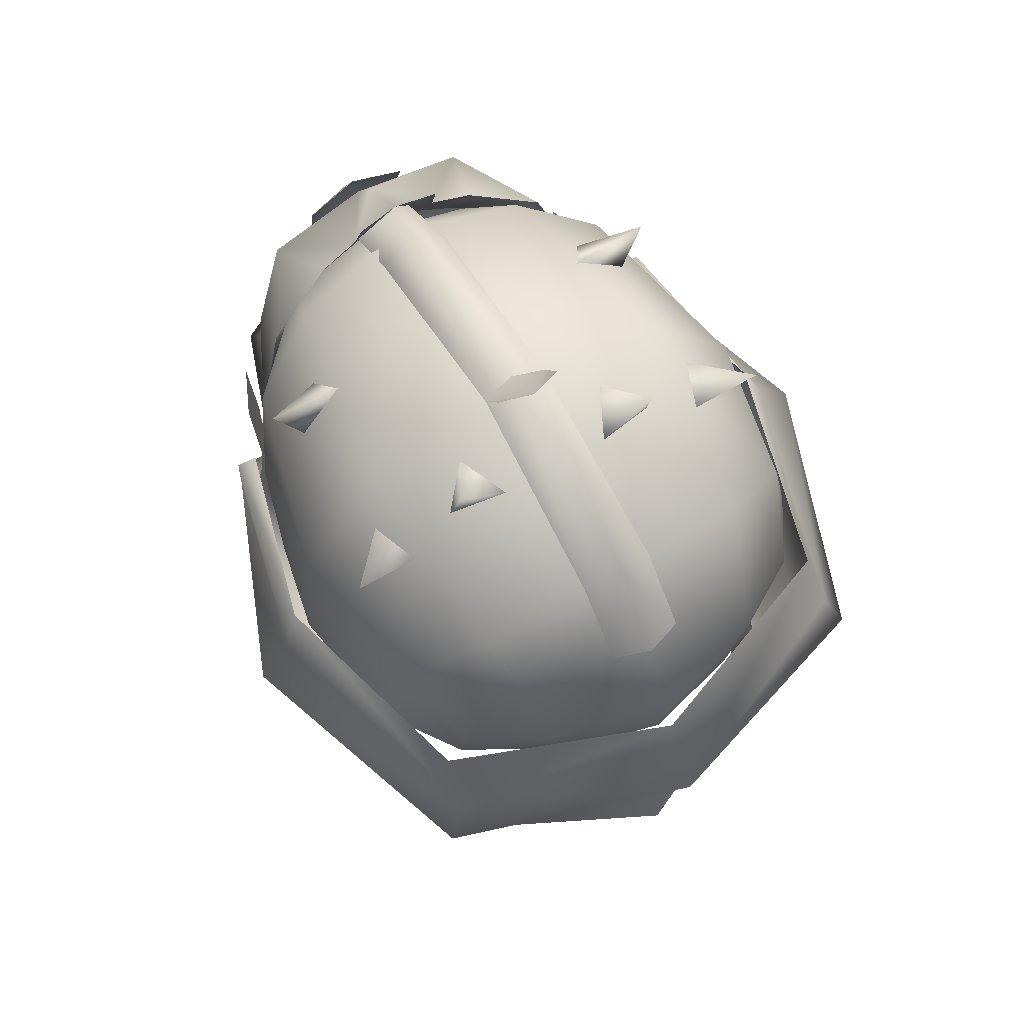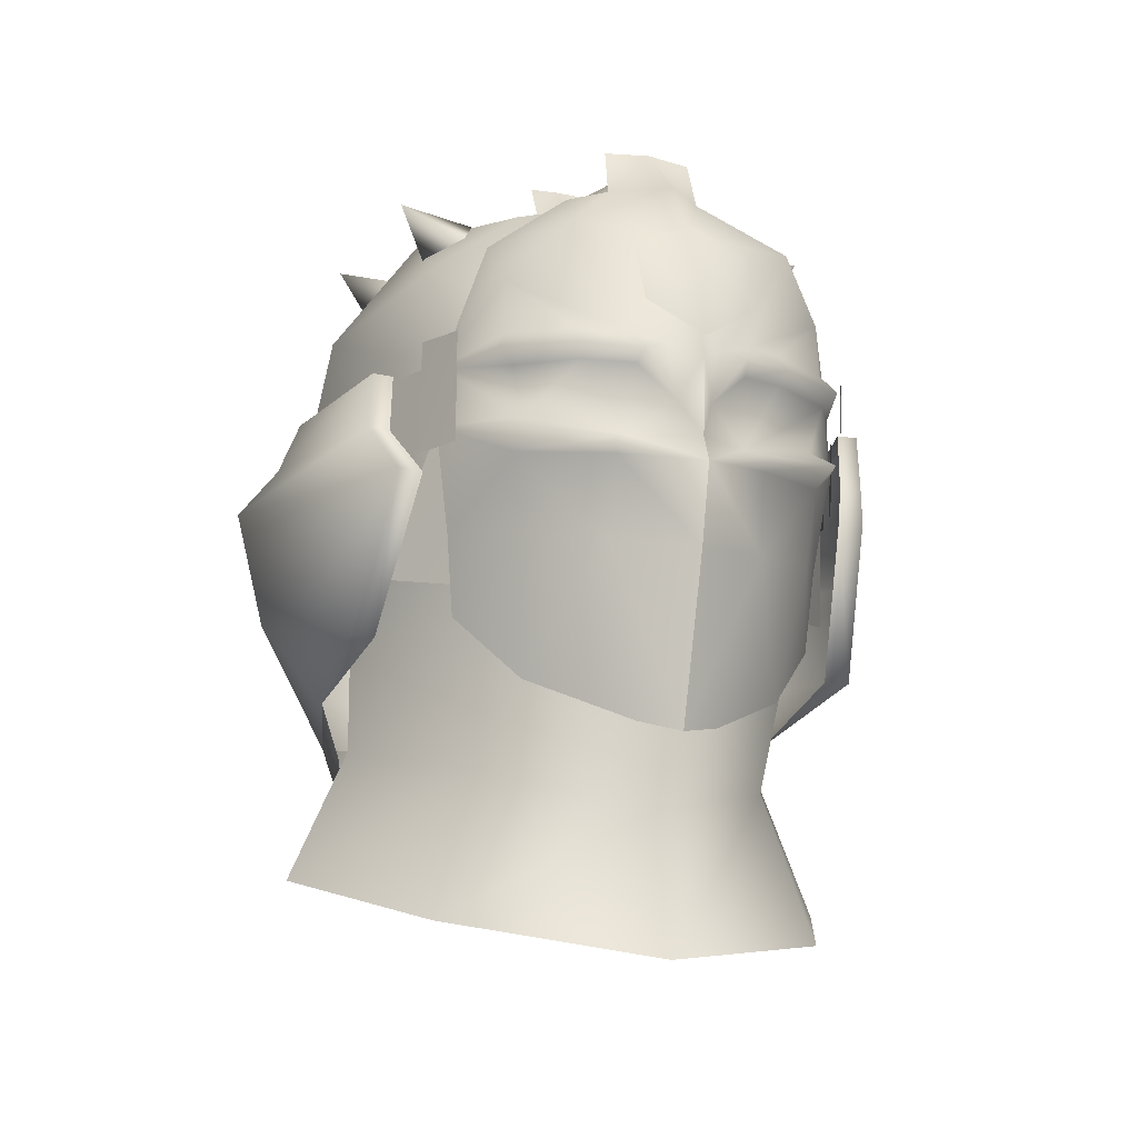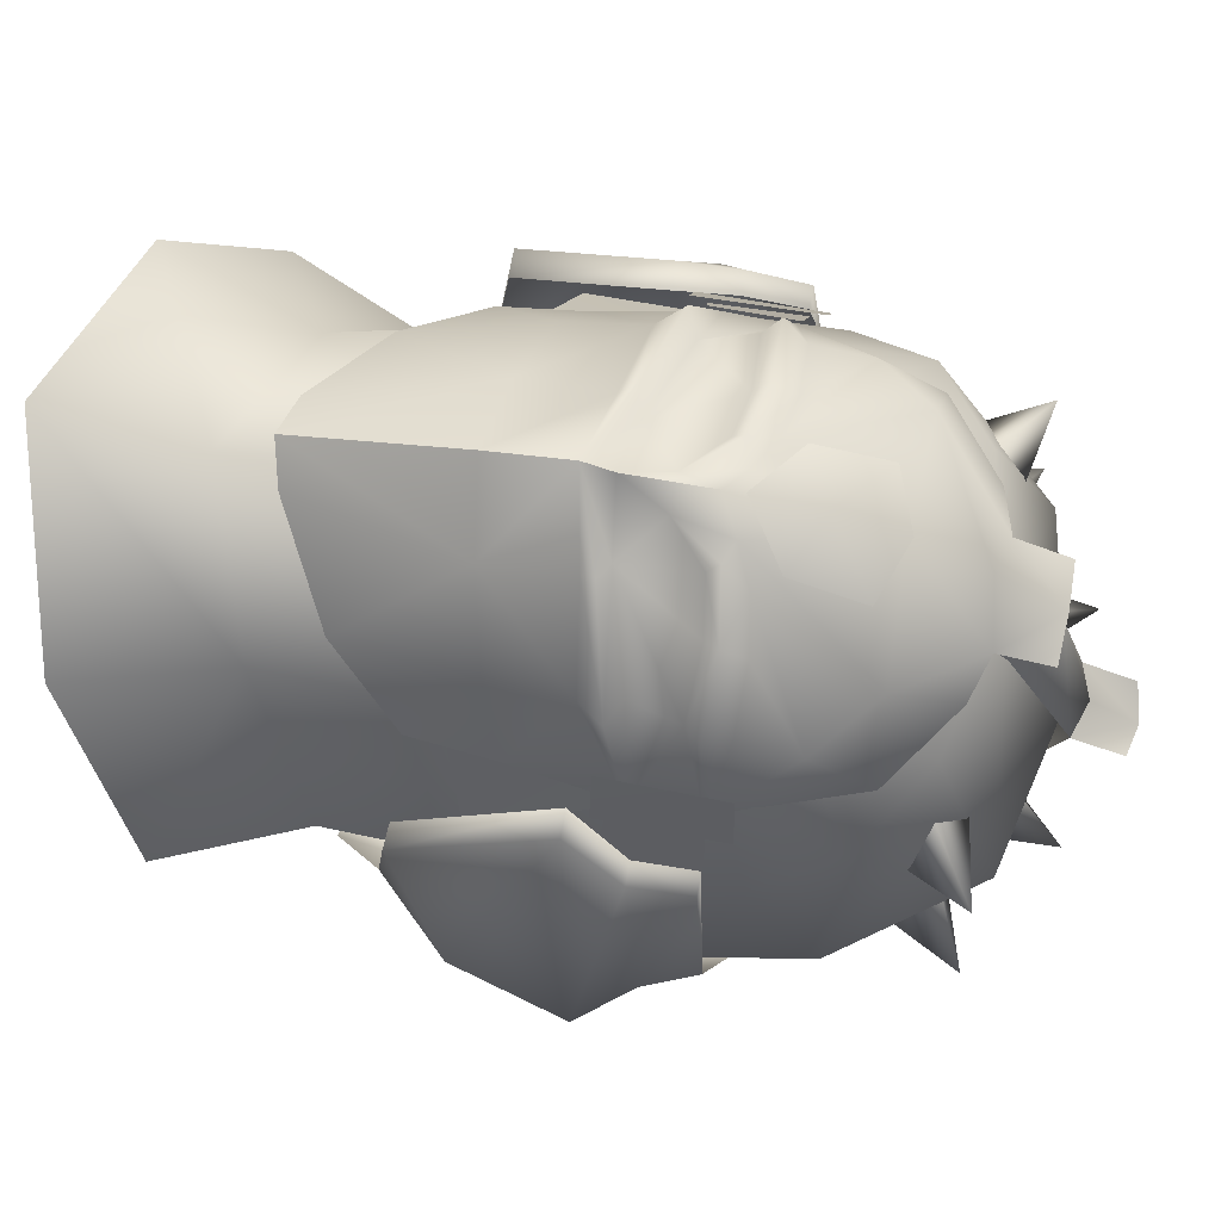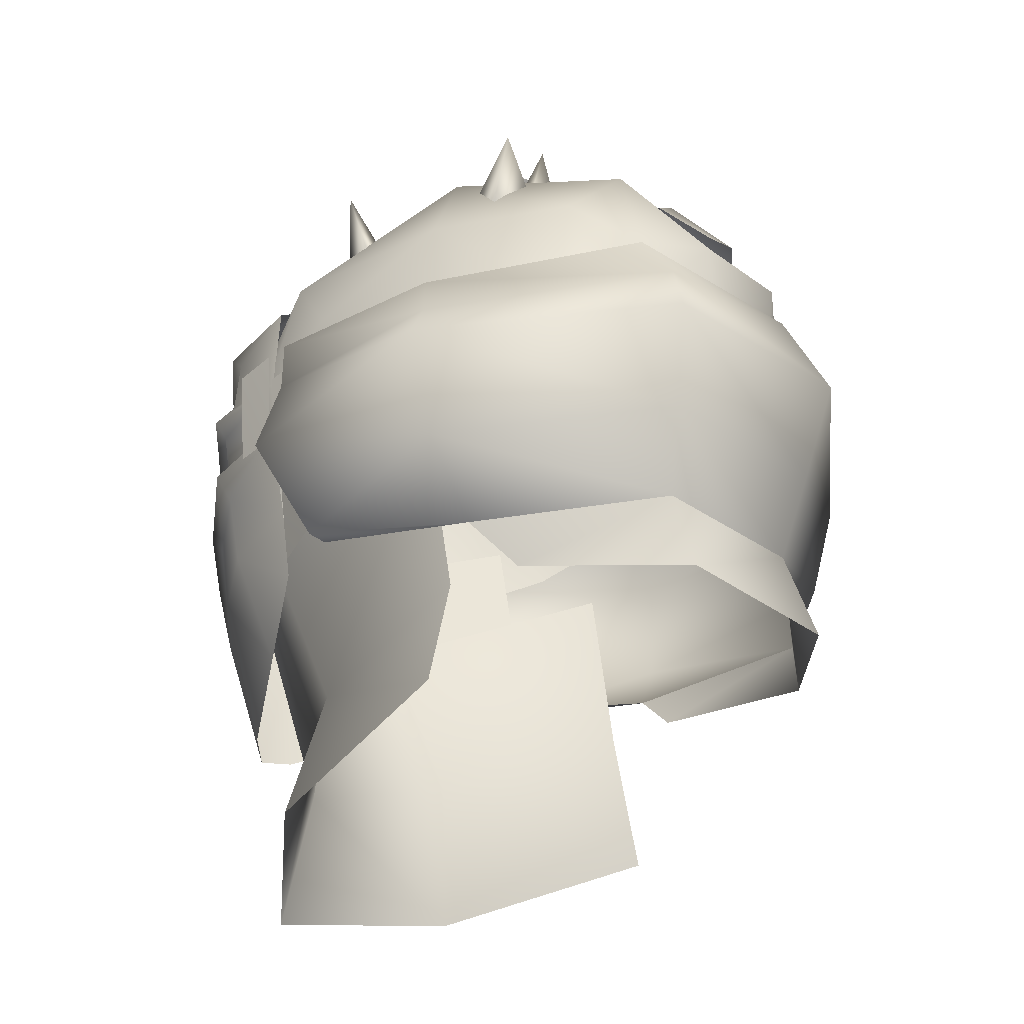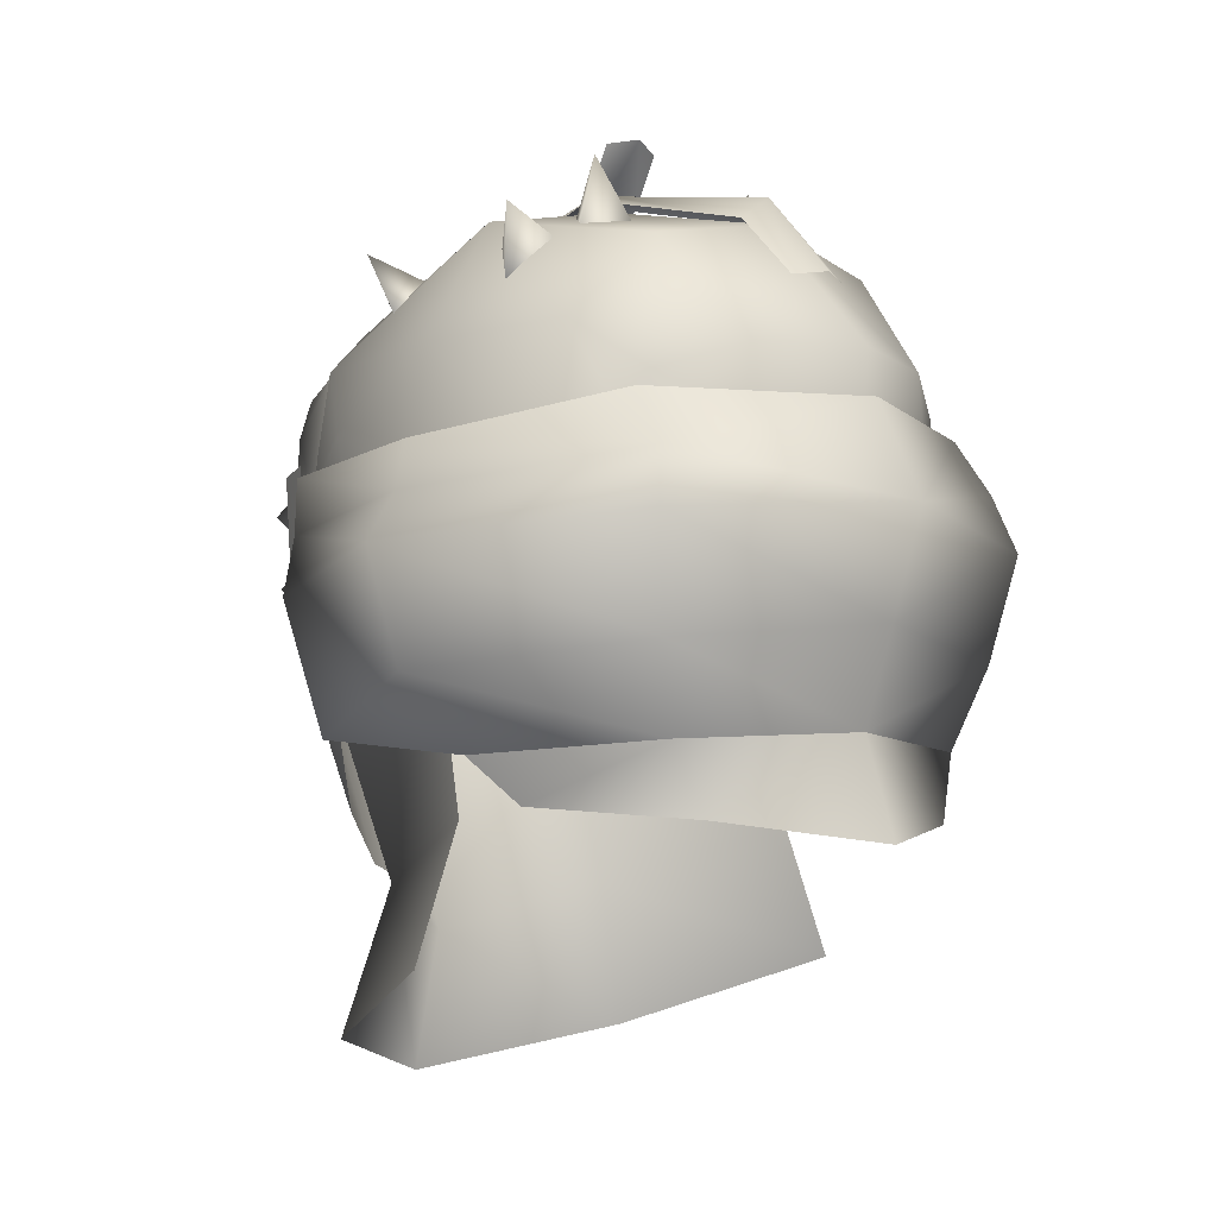
<metadata>
{"format":"obj","ext":"obj","renderer":"f3d","projection":"perspective","resolution":1024,"background":"white","views":[{"elev":71.0,"azim":150.3,"up":"+Y"},{"elev":-19.1,"azim":-19.0,"up":"+Y"},{"elev":74.4,"azim":101.1,"up":"+Z"},{"elev":-29.5,"azim":114.4,"up":"+Y"},{"elev":-5.5,"azim":134.8,"up":"+Y"}]}
</metadata>
<code>
g mesh00
v -0.428 55.63 -0.6286
v 1.107 58.09 0.08582
v -0.07061 56.24 0.9431
f 1 2 3
v 1.923 59.54 12.55
v 0 60.23 12.74
v 0 58.08 13.73
v -1.923 59.54 12.55
v -1.783 57.22 13.17
v 0 55.93 13.8
v 1.783 57.22 13.17
f 4 5 6
f 6 5 7
f 6 7 8
f 8 9 6
f 6 9 10
f 6 10 4
v -6.486 38.37 6.411
v -4.897 43.41 5.803
v -9.534 40.84 -0.6607
v -5.48 50.22 8.461
v -7.867 52.12 0.4456
v -4.897 43.41 5.803
v -7.607 45.4 -0.4925
v -9.534 40.84 -0.6607
v 6.486 38.37 6.411
v 9.534 40.84 -0.6607
v 4.897 43.41 5.803
v 7.607 45.4 -0.4925
v 7.867 52.12 0.4456
v -4.897 43.41 5.803
v -6.486 38.37 6.411
v 0 41.77 8.962
v 0 36.87 10.13
v 4.897 43.41 5.803
v 6.486 38.37 6.411
f 11 12 13
f 14 15 16
f 16 15 17
f 16 17 18
f 19 20 21
f 21 20 22
f 21 22 23
f 24 25 26
f 26 25 27
f 26 27 28
f 28 27 29
v 0 48 -10.37
v -5.594 45.28 -8.956
v -6.587 47.64 -8.523
v -7.309 45.75 -2.95
v -8.319 47.31 -1.505
v -8.319 47.31 -1.505
v -10.64 49.78 -1.092
v -6.587 47.64 -8.523
v -7.69 50.49 -9.261
v 0 48 -10.37
v 8.319 47.31 -1.505
v 7.309 45.75 -2.95
v 6.587 47.64 -8.523
v 5.594 45.28 -8.956
v 0 48 -10.37
v 0 44.59 -11.51
v -5.594 45.28 -8.956
v -7.69 50.49 -9.261
v 0 51.24 -11.5
v 7.69 50.49 -9.261
v 6.587 47.64 -8.523
v 10.64 49.78 -1.092
v 8.319 47.31 -1.505
f 30 31 32
f 32 31 33
f 32 33 34
f 35 36 37
f 37 36 38
f 37 38 39
f 40 41 42
f 42 41 43
f 42 43 44
f 44 43 45
f 44 45 46
f 47 48 39
f 39 48 49
f 39 49 50
f 50 49 51
f 50 51 52
v 5.48 50.22 8.461
v 4.897 43.41 5.803
v 7.867 52.12 0.4456
v -5.48 50.22 8.461
v -4.897 43.41 5.803
v 0 50.32 11.68
v 0 41.77 8.962
v 5.48 50.22 8.461
v 4.897 43.41 5.803
f 53 54 55
f 56 57 58
f 58 57 59
f 58 59 60
f 60 59 61
v 8.124 50.11 4.021
v 5.899 54.44 7.938
v 5.71 49.07 7.351
v -7.485 53.4 7.354
v -6.777 57.06 9.212
v -7.493 57.22 7.572
v -8.124 50.11 4.021
v -5.899 54.44 7.938
v -7.963 55.42 4.758
v 0 63.12 8.753
v -5.557 64.61 0.4743
v -4.402 62.08 8.024
v -7.078 60.29 6.569
v -6.328 56.43 8.396
v -3.679 57.32 10.98
v 10.38 55.32 -0.5868
v 9.717 57.03 -0.2951
v 8.768 56.53 6.148
v -8.029 47.99 4.419
v -8.853 47.97 4.6
v -8.319 47.31 -1.505
v 6.915 56.32 7.683
v 5.439 56.73 10.33
v 5.843 55.95 10.88
v 8.684 60.21 -0.09131
v 7.078 60.29 6.569
v 8.133 57.79 4.887
v 8.853 47.97 4.6
v 8.029 47.99 4.419
v 8.319 47.31 -1.505
v -1.715 55.64 13.05
v -0.5877 54.13 12.66
v -0.9561 55.91 12.83
v -6.627 58.62 -7.804
v -6.766 55.99 -7.529
v -8.533 56.16 -5.114
v 7.963 55.42 4.758
v -8.108 53.67 5.072
v -7.087 53.79 7.503
v -8.291 56.59 4.99
v -7.073 56.43 7.662
v 8.291 56.59 4.99
v 7.073 56.43 7.662
v 8.108 53.67 5.072
v 7.087 53.79 7.503
v -2.55 49.49 11.84
v -4.334 45.76 8.553
v -1.331 44.05 10.84
v -11.69 53.61 -0.8108
v -7.835 56.08 -9.342
v -8.503 54.15 -9.901
v 0 54.81 -12.69
v -6.718 53.33 8.968
v -1.138 66.09 0.4265
v 0 68.12 -0.8937
v -1.138 67.85 -0.4625
v -5.71 49.07 7.351
v -1.597 62.91 9.252
v 0 64.69 8.954
v -1.499 64.65 8.702
v -6.967 54.27 7.608
v -5.788 53.44 10.67
v -4.943 53.84 10.48
v -3.636 55.97 12.06
v -3.381 55.53 11.68
v -1.597 62.91 9.252
v -3.785 60.29 11.72
v 0 62.45 11.09
v -1.933 52.92 12.13
v -1.833 55.28 12.46
v -6.158 48.09 6.968
v -4.931 50.08 10.01
v -6.429 50.79 7.211
v -5.181 52.63 10.37
v -8.862 54.64 6.128
v -8.768 56.53 6.148
v -10.38 55.32 -0.5868
v -9.717 57.03 -0.2951
v -7.555 57.97 -8.076
v -4.752 63.34 4.358
v -6.54 61.95 3.972
v -7.442 63.85 4.282
v -5.327 62.33 5.393
v -6.041 63.28 -0.6324
v -5.307 63.52 -2.543
v -7.843 64.37 -2.801
v -6.916 62.05 -1.77
v -2.603 64.71 -0.3758
v -1.9 64.75 -2.38
v -3.682 66.65 -2.453
v -3.934 63.9 -1.872
v 0 64.27 -6.596
v -3.93 59.62 -9.468
v -4.935 63.27 -6.314
v -9.359 55.99 -0.5796
v -8.65 54.08 3.061
v -8.133 57.79 4.887
v -7.249 52.8 6.437
v 0 59.8 -10.62
v -3.341 55.84 -9.397
v -7.679 60.41 -5.244
v 0 65.85 0.3373
v 0 51.71 13.85
v -2.468 52.19 12.32
v 0 49.12 13.18
v 0 43.71 11.38
v -8.853 47.97 4.6
v -10.64 49.78 -1.092
v -8.319 47.31 -1.505
v -8.862 54.64 6.128
v -8.064 56.53 6.094
v -8.768 56.53 6.148
v -9.717 57.03 -0.2951
v -8.684 60.21 -0.09131
v -1.256 64.29 -6.56
v 0 65.14 -6.617
v -1.256 62.17 -8.636
v 0 64.72 7.849
v -1.138 66.09 0.4265
v -1.229 63.43 7.567
v -1.173 60.85 10.72
v 0 64.72 7.849
v -1.229 63.43 7.567
v 6.328 56.43 8.396
v 7.249 52.8 6.437
v 8.65 54.08 3.061
v 4.402 62.08 8.024
v 5.557 64.61 0.4743
v 6.718 53.33 8.968
v 7.485 53.4 7.354
v 6.777 57.06 9.212
v 7.493 57.22 7.572
v 0 66.46 0.6257
v 1.138 66.09 0.4265
v 1.138 67.85 -0.4625
v 0 43.71 11.38
v 1.331 44.05 10.84
v 2.55 49.49 11.84
v 4.334 45.76 8.553
v 1.933 52.92 12.13
v 2.613 52.64 12.7
v 5.788 53.44 10.67
v 11.69 53.61 -0.8108
v 8.862 54.64 6.128
v 8.217 52.78 7.51
v 4.943 53.84 10.48
v 6.967 54.27 7.608
v 5.377 55.45 10.67
v 0 60.1 12.32
v 3.823 60.29 11.59
v 1.597 62.91 9.252
v 1.597 62.91 9.252
v 1.499 64.65 8.702
v 0.9561 55.91 12.83
v 1.715 55.64 13.05
v 2.074 56.46 12.26
v 3.636 55.97 12.06
v 3.561 56.74 11.44
v 7.835 56.08 -9.342
v 4.752 63.34 4.358
v 5.327 62.33 5.393
v 7.442 63.85 4.282
v 6.54 61.95 3.972
v 6.041 63.28 -0.6324
v 6.916 62.05 -1.77
v 7.843 64.37 -2.801
v 5.307 63.52 -2.543
v 2.603 64.71 -0.3758
v 3.934 63.9 -1.872
v 3.682 66.65 -2.453
v 1.9 64.75 -2.38
v 4.931 50.08 10.01
v 5.181 52.63 10.37
v 2.468 52.19 12.32
v 3.381 55.53 11.68
v 1.833 55.28 12.46
v 0.5877 54.13 12.66
v 3.93 59.62 -9.468
v 3.341 55.84 -9.397
v 0 55.8 -10.26
v 0 51.71 13.85
v 0 49.12 13.18
v 8.319 47.31 -1.505
v 10.64 49.78 -1.092
v 8.853 47.97 4.6
v 8.12 54.62 6.041
v 8.768 56.53 6.148
v 8.064 56.53 6.094
v 9.717 57.03 -0.2951
v 1.256 64.29 -6.56
v 1.256 62.17 -8.636
v 0 62.38 -9.102
v 1.138 66.09 0.4265
v 1.256 64.29 -6.56
v 0 66.46 0.6257
v 0 65.14 -6.617
v -1.138 66.09 0.4265
v -1.256 64.29 -6.56
v 1.229 63.43 7.567
v 1.138 66.09 0.4265
v 0 66.46 0.6257
v 0 61.59 11.09
v 1.173 60.85 10.72
v 1.229 63.43 7.567
v -3.021 62.46 9.049
v -3.785 60.29 11.72
v -5.535 60.62 8.331
v -5.499 58.62 10.1
v -6.915 56.32 7.683
v -5.439 56.73 10.33
v -8.217 52.78 7.51
v -7.354 52.75 7.447
v -8.12 54.62 6.041
v -2.074 56.46 12.26
v -3.561 56.74 11.44
v -5.843 55.95 10.88
v -5.377 55.45 10.67
v -8.217 52.78 7.51
v 0 58.21 -10.96
v 7.555 57.97 -8.076
v 5.499 58.62 10.1
v 5.535 60.62 8.331
v 3.021 62.46 9.049
v 0 56.91 12.07
v 3.679 57.32 10.98
v 4.935 63.27 -6.314
v 0 51.24 -11.5
v 8.503 54.15 -9.901
v 7.69 50.49 -9.261
v 9.359 55.99 -0.5796
v 8.533 56.16 -5.114
v 7.679 60.41 -5.244
v 6.766 55.99 -7.529
v 6.627 58.62 -7.804
v 7.354 52.75 7.447
v 8.217 52.78 7.51
v 8.862 54.64 6.128
v 5.788 53.44 10.67
v 0 52.65 13.46
v 0 55.3 13.65
v -2.613 52.64 12.7
v 0 52.65 13.46
v 0 60.1 12.32
v -7.69 50.49 -9.261
v 6.158 48.09 6.968
v 6.429 50.79 7.211
f 62 63 64
f 65 66 67
f 68 69 70
f 71 72 73
f 74 75 76
f 77 78 79
f 80 81 82
f 83 84 85
f 86 87 88
f 89 90 91
f 92 93 94
f 95 96 97
f 63 62 98
f 99 100 101
f 101 100 102
f 103 104 105
f 105 104 106
f 107 108 109
f 110 111 112
f 112 111 113
f 66 65 114
f 115 116 117
f 69 68 118
f 119 120 121
f 122 123 124
f 125 126 92
f 127 128 129
f 130 93 131
f 132 133 134
f 134 133 135
f 136 137 138
f 138 137 139
f 138 139 140
f 141 142 143
f 143 142 144
f 143 144 141
f 145 146 147
f 147 146 148
f 147 148 145
f 149 150 151
f 151 150 152
f 151 152 149
f 153 154 155
f 156 157 158
f 158 157 159
f 158 159 75
f 153 160 154
f 154 160 161
f 154 161 96
f 162 95 97
f 72 71 163
f 164 165 166
f 166 165 107
f 166 107 167
f 167 107 109
f 168 169 170
f 171 172 173
f 173 172 174
f 75 74 158
f 158 74 175
f 158 175 156
f 176 177 178
f 179 180 181
f 182 183 184
f 185 186 187
f 188 87 189
f 190 191 192
f 192 191 193
f 115 194 116
f 116 194 195
f 116 195 196
f 197 198 199
f 199 198 200
f 201 202 203
f 204 205 206
f 207 208 209
f 210 211 212
f 119 129 120
f 120 129 213
f 120 213 214
f 215 216 217
f 217 216 218
f 217 218 219
f 78 77 220
f 221 222 223
f 223 222 224
f 223 224 221
f 225 226 227
f 227 226 228
f 227 228 225
f 229 230 231
f 231 230 232
f 231 232 229
f 200 233 199
f 199 233 234
f 199 234 235
f 236 237 201
f 201 237 238
f 239 240 241
f 235 242 199
f 199 242 243
f 199 243 197
f 244 245 246
f 247 248 249
f 249 248 250
f 251 252 177
f 177 252 253
f 177 253 178
f 254 255 256
f 256 255 257
f 256 257 258
f 258 257 259
f 260 261 179
f 179 261 262
f 179 262 180
f 182 263 183
f 183 263 264
f 183 264 265
f 127 266 267
f 267 266 268
f 267 268 269
f 269 268 270
f 269 270 271
f 81 80 272
f 272 80 273
f 272 273 171
f 171 273 274
f 171 274 172
f 212 129 210
f 210 129 128
f 210 128 275
f 275 128 269
f 275 269 276
f 276 269 271
f 276 271 277
f 277 271 270
f 277 270 278
f 279 136 110
f 110 136 138
f 110 138 111
f 111 138 140
f 111 140 113
f 113 140 280
f 113 280 220
f 220 280 281
f 220 281 78
f 84 83 282
f 282 83 283
f 282 283 211
f 211 283 284
f 211 284 212
f 97 156 162
f 162 156 175
f 162 175 72
f 72 175 74
f 72 74 73
f 73 74 76
f 73 76 71
f 71 76 285
f 71 285 286
f 189 287 153
f 153 287 239
f 153 239 160
f 160 239 241
f 160 241 161
f 288 289 290
f 290 289 204
f 290 204 245
f 245 204 206
f 245 206 246
f 88 291 86
f 86 291 292
f 86 292 293
f 293 292 294
f 293 294 295
f 87 86 189
f 189 86 293
f 189 293 287
f 287 293 295
f 287 295 239
f 239 295 294
f 239 294 240
f 90 89 296
f 296 89 297
f 296 297 247
f 247 297 298
f 247 298 248
f 234 299 235
f 235 299 202
f 235 202 242
f 242 202 201
f 242 201 300
f 300 201 238
f 300 238 301
f 93 92 131
f 131 92 126
f 131 126 130
f 130 126 124
f 130 124 302
f 302 124 123
f 302 123 135
f 135 123 122
f 135 122 134
f 132 108 133
f 133 108 107
f 133 107 135
f 135 107 165
f 135 165 302
f 302 165 164
f 302 164 130
f 130 164 303
f 130 303 93
f 93 303 301
f 93 301 94
f 96 95 154
f 154 95 162
f 154 162 155
f 155 162 72
f 155 72 153
f 153 72 163
f 153 163 189
f 189 163 71
f 189 71 188
f 188 71 286
f 188 286 87
f 87 286 185
f 87 185 88
f 88 185 187
f 88 187 291
f 208 83 209
f 209 83 85
f 209 85 218
f 218 85 84
f 218 84 219
f 219 84 282
f 219 282 217
f 217 282 211
f 217 211 215
f 215 211 304
f 168 279 169
f 169 279 110
f 169 110 305
f 305 110 112
f 305 112 288
f 288 112 113
f 288 113 289
f 289 113 220
f 289 220 204
f 204 220 77
f 204 77 205
f 205 77 79
f 200 306 233
f 233 306 307
f 233 307 234
f 234 307 208
f 234 208 203
f 203 208 207
f 203 207 201
f 201 207 209
f 201 209 236
f 236 209 218
f 236 218 237
f 237 218 216
f 237 216 238
f 238 216 215
f 238 215 301
f 301 215 304
f 301 304 94
f 94 304 275
f 94 275 92
f 92 275 276
f 92 276 125
f 125 276 277
f 125 277 126
f 126 277 278
f 126 278 124
f 124 278 270
f 124 270 122

</code>
